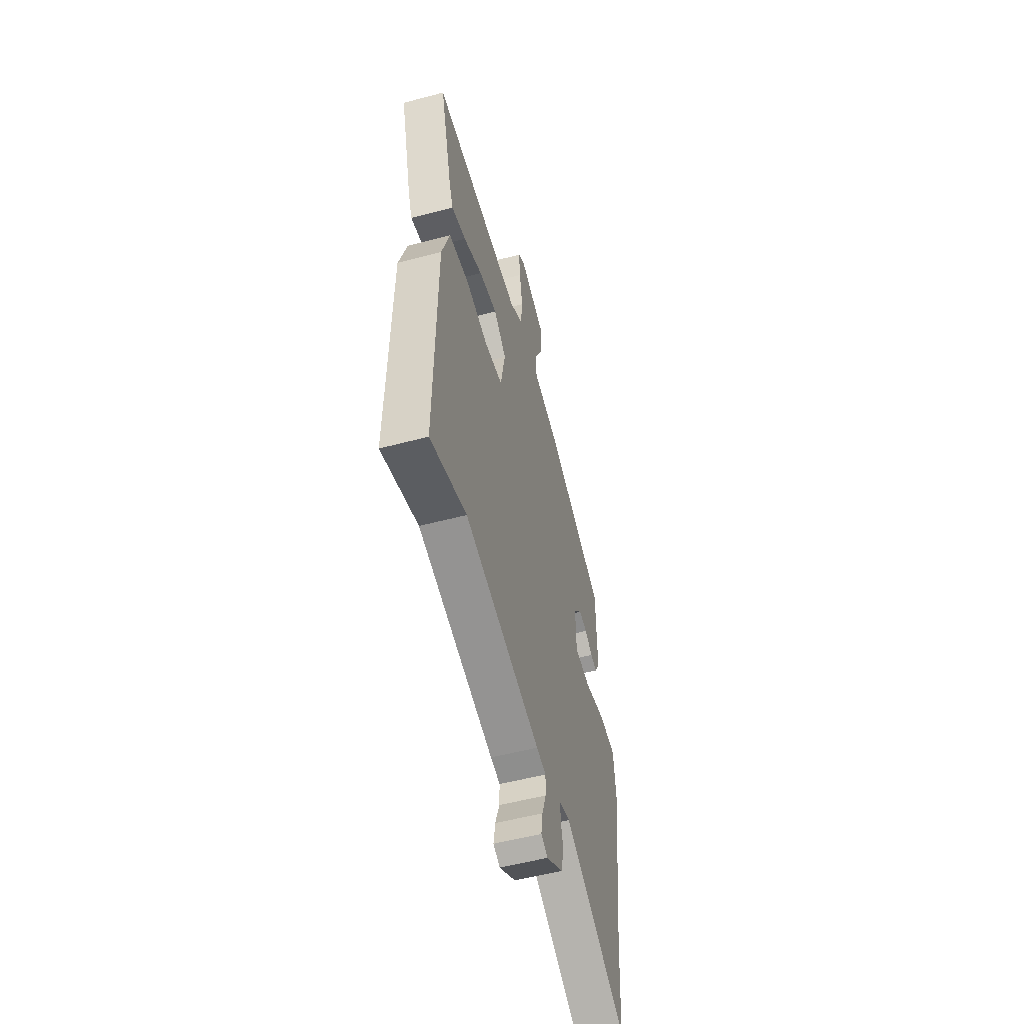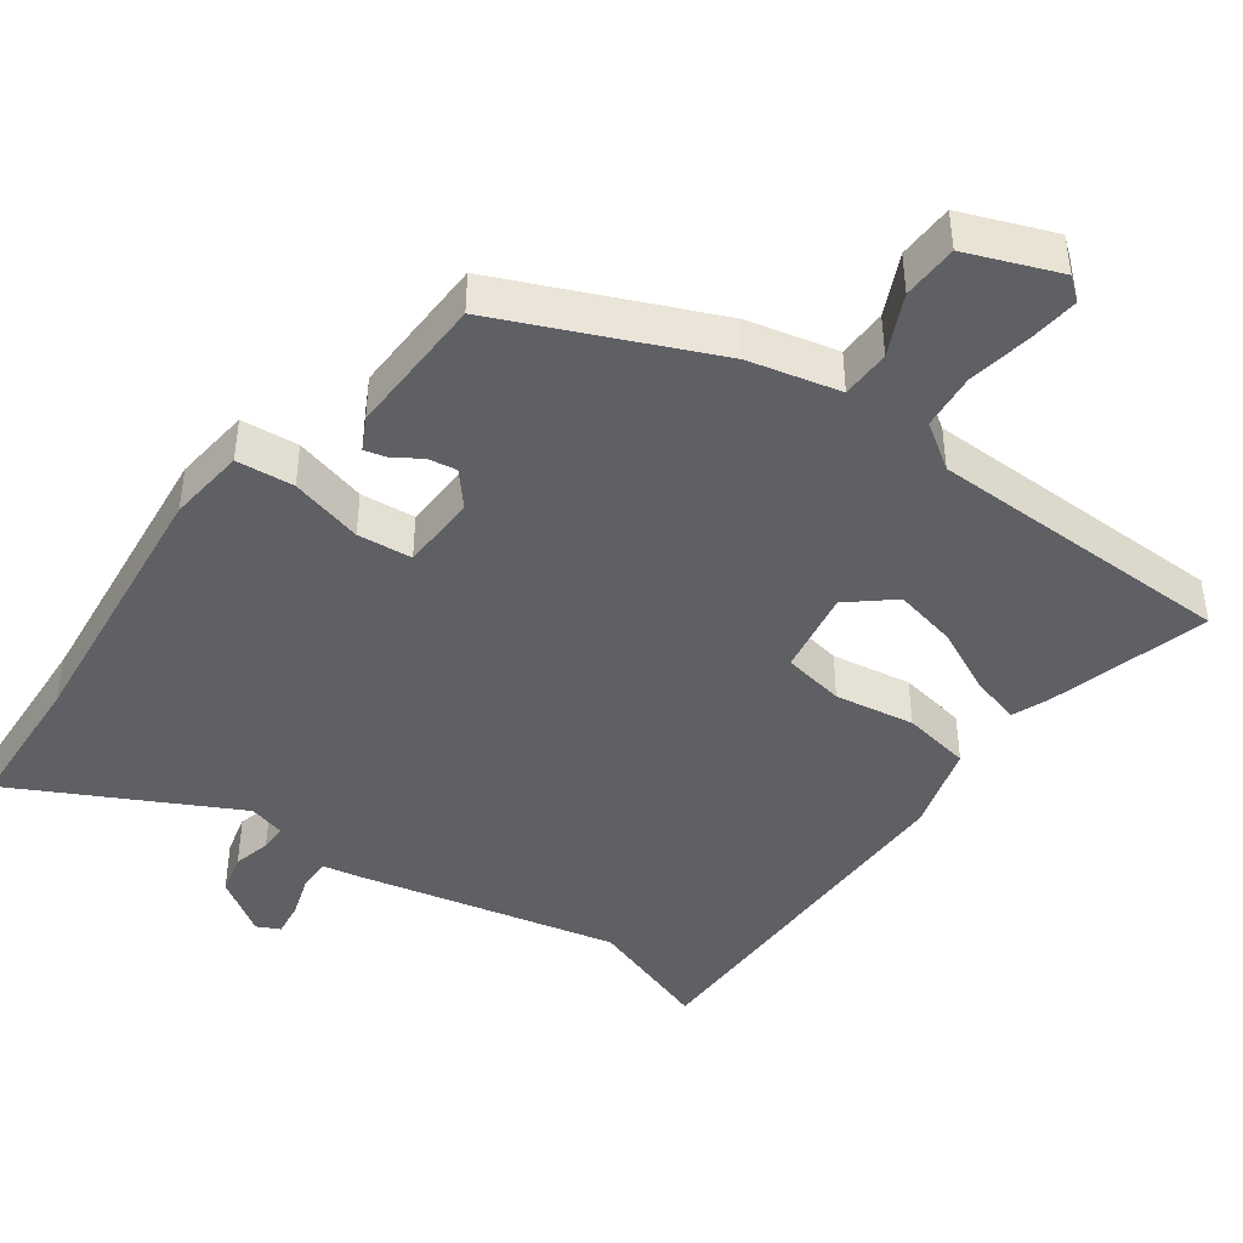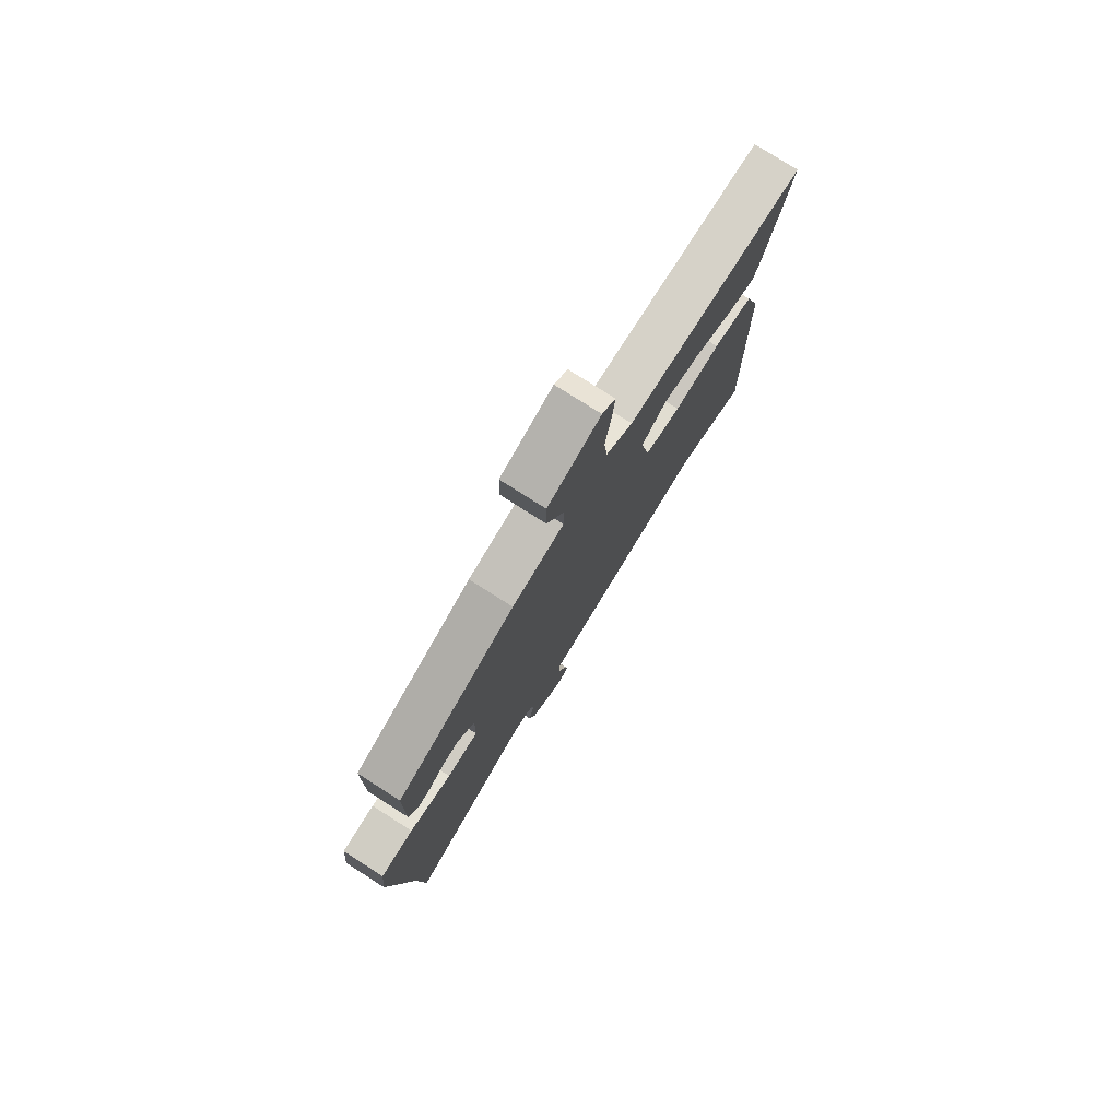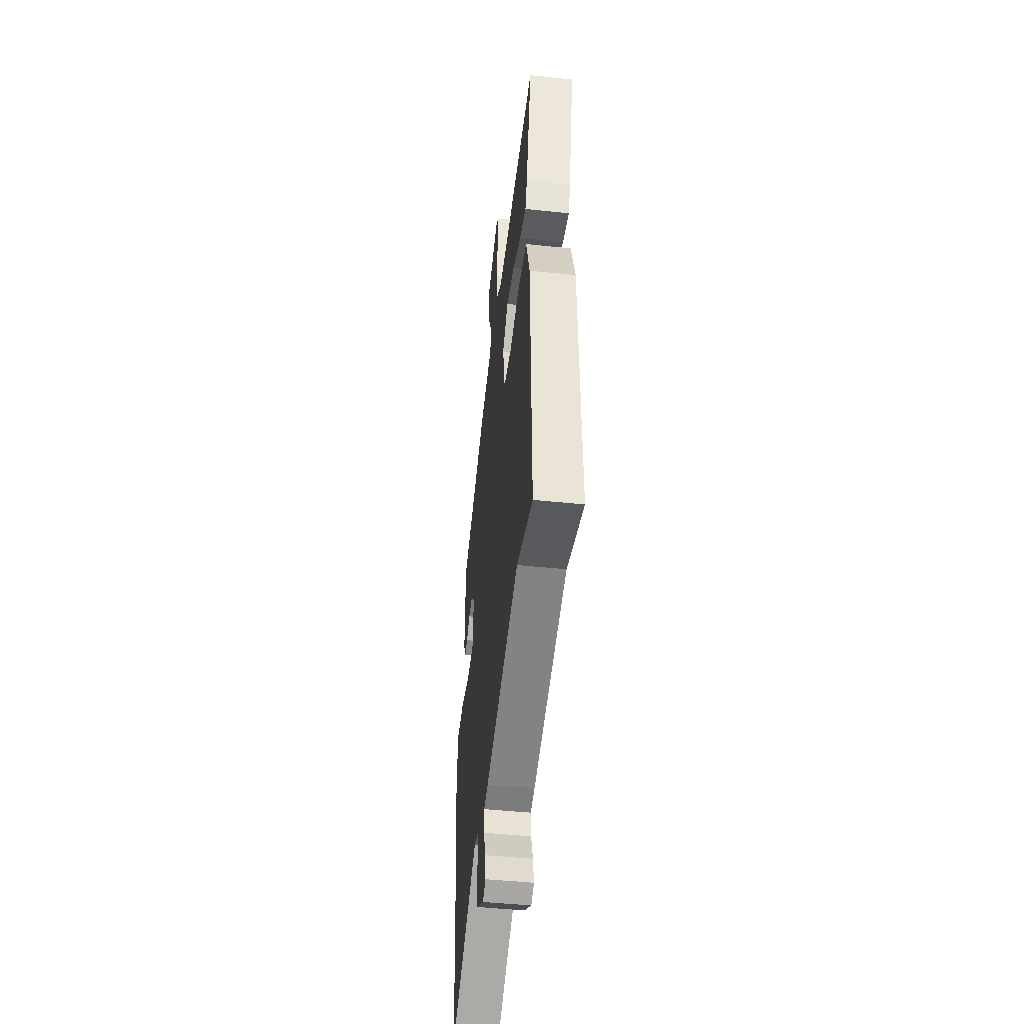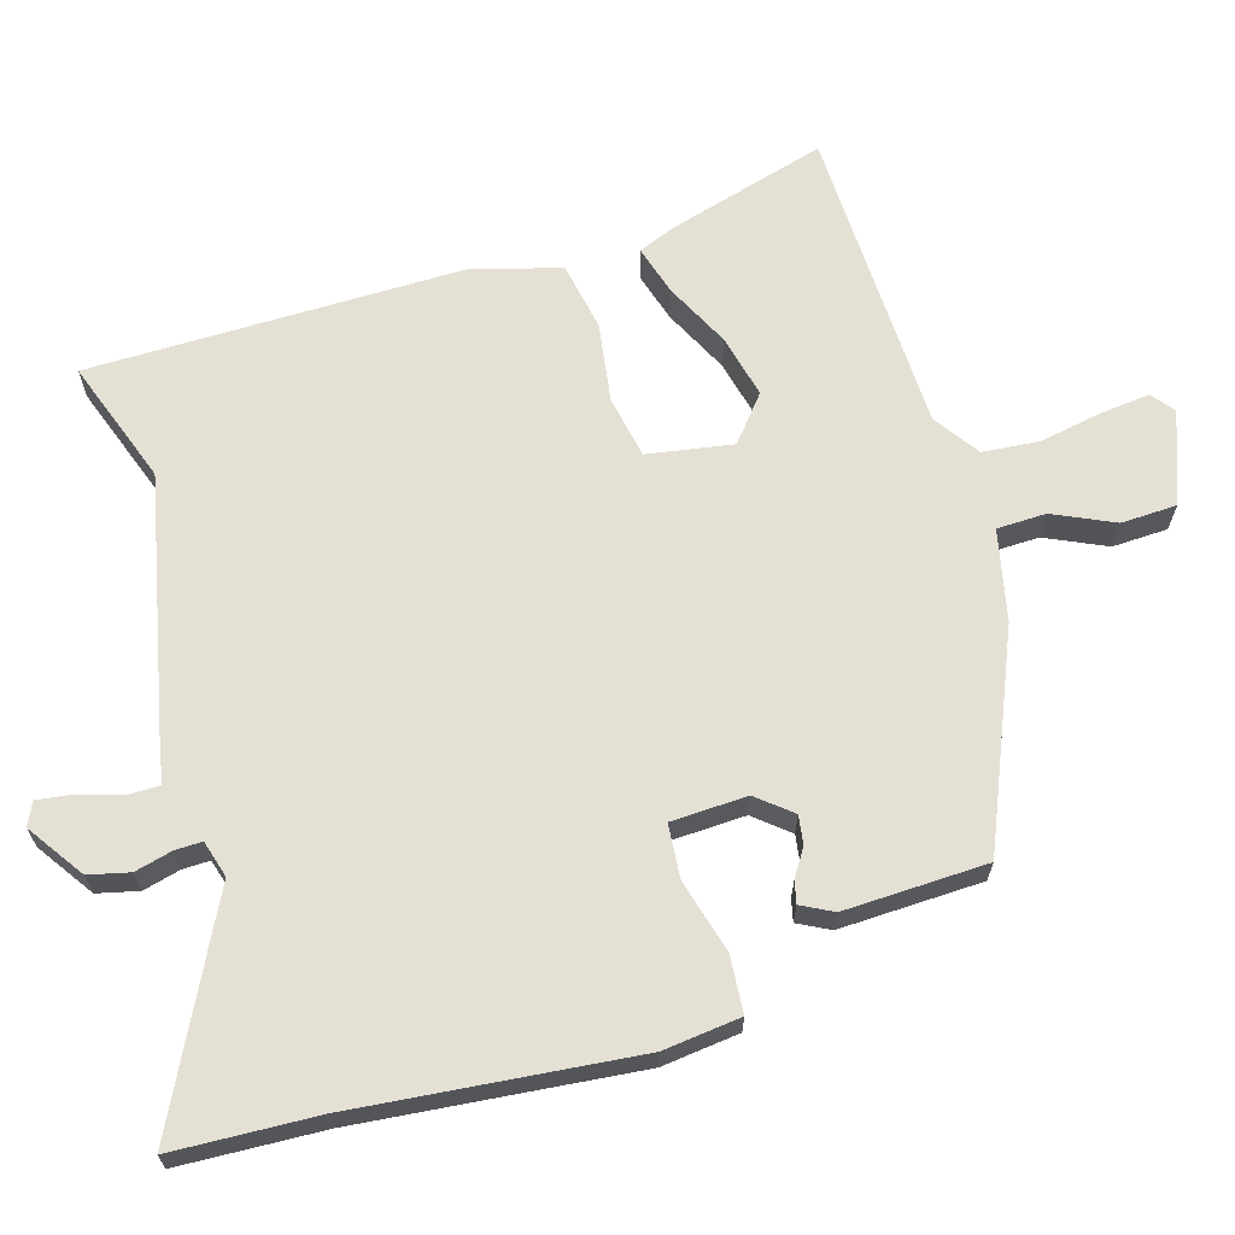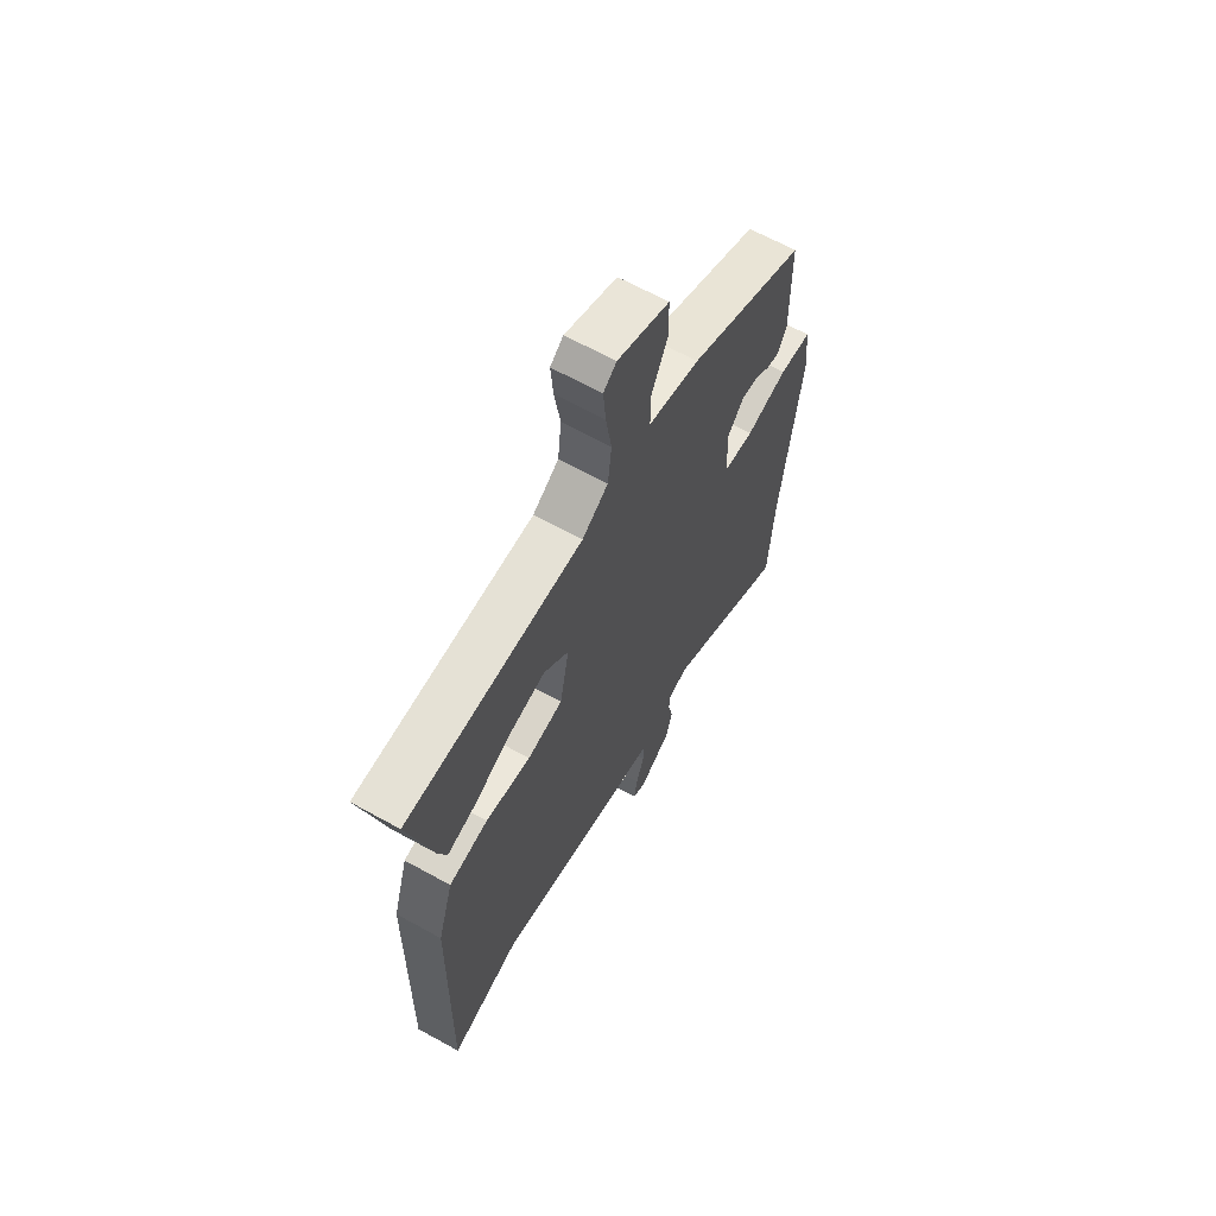
<metadata>
{"format":"obj","ext":"obj","renderer":"f3d","projection":"perspective","resolution":1024,"background":"white","views":[{"elev":-54.6,"azim":105.7,"up":"+Z"},{"elev":-43.2,"azim":-36.7,"up":"+Y"},{"elev":77.9,"azim":-57.5,"up":"+Z"},{"elev":-47.7,"azim":83.3,"up":"+Z"},{"elev":66.0,"azim":-107.9,"up":"+Y"},{"elev":64.7,"azim":119.2,"up":"+Z"}]}
</metadata>
<code>
v -0.451 0.07 0.376
v -0.161 0.07 0.507
v -0.035 0.07 0.538
v -0.035 0.07 0.607
v -0.076 0.07 0.691
v -0.075 0.07 0.769
v 0.052 0.07 0.82
v 0.084 0.07 0.795
v 0.078 0.07 0.725
v 0.064 0.07 0.637
v 0.073 0.07 0.558
v 0.137 0.07 0.516
v 0.57 0.07 0.513
v 0.512 0.07 0.289
v 0.492 0.07 0.236
v 0.422 0.07 0.255
v 0.33 0.07 0.298
v 0.241 0.07 0.317
v 0.18 0.07 0.264
v 0.203 0.07 0.145
v 0.29 0.07 0.13
v 0.401 0.07 0.149
v 0.497 0.07 0.133
v 0.535 0.07 0.011
v 0.544 0.07 -0.515
v 0.368 0.07 -0.457
v -0.001 0.07 -0.544
v -0.047 0.07 -0.553
v -0.046 0.07 -0.599
v -0.026 0.07 -0.657
v -0.018 0.07 -0.707
v -0.05 0.07 -0.723
v -0.13 0.07 -0.671
v -0.145 0.07 -0.614
v -0.133 0.07 -0.561
v -0.133 0.07 -0.523
v -0.185 0.07 -0.509
v -0.488 0.07 -0.671
v -0.502 0.07 -0.469
v -0.55 0.07 -0.081
v -0.54 0.07 0.028
v -0.46 0.07 0.036
v -0.358 0.07 0.01
v -0.282 0.07 0.018
v -0.28 0.07 0.125
v -0.321 0.07 0.172
v -0.361 0.07 0.165
v -0.398 0.07 0.14
v -0.429 0.07 0.132
v -0.453 0.07 0.176
v -0.451 0 0.376
v -0.161 0 0.507
v -0.035 0 0.538
v -0.035 0 0.607
v -0.076 0 0.691
v -0.075 0 0.769
v 0.052 0 0.82
v 0.084 0 0.795
v 0.078 0 0.725
v 0.064 0 0.637
v 0.073 0 0.558
v 0.137 0 0.516
v 0.57 0 0.513
v 0.512 0 0.289
v 0.492 0 0.236
v 0.422 0 0.255
v 0.33 0 0.298
v 0.241 0 0.317
v 0.18 0 0.264
v 0.203 0 0.145
v 0.29 0 0.13
v 0.401 0 0.149
v 0.497 0 0.133
v 0.535 0 0.011
v 0.544 0 -0.515
v 0.368 0 -0.457
v -0.001 0 -0.544
v -0.047 0 -0.553
v -0.046 0 -0.599
v -0.026 0 -0.657
v -0.018 0 -0.707
v -0.05 0 -0.723
v -0.13 0 -0.671
v -0.145 0 -0.614
v -0.133 0 -0.561
v -0.133 0 -0.523
v -0.185 0 -0.509
v -0.488 0 -0.671
v -0.502 0 -0.469
v -0.55 0 -0.081
v -0.54 0 0.028
v -0.46 0 0.036
v -0.358 0 0.01
v -0.282 0 0.018
v -0.28 0 0.125
v -0.321 0 0.172
v -0.361 0 0.165
v -0.398 0 0.14
v -0.429 0 0.132
v -0.453 0 0.176
f 47 48 49 50
f 46 47 50 1
f 45 46 1 2
f 44 45 2 3
f 40 41 42 43
f 39 40 43 44
f 37 38 39 44
f 36 37 44 3
f 32 33 34 35
f 32 35 36 3
f 29 30 31 32
f 28 29 32
f 26 27 28
f 23 24 25 26
f 21 22 23 26
f 20 21 26 28
f 19 20 28
f 14 15 16 17
f 12 13 14 17
f 11 12 17 18
f 7 8 9 10
f 5 6 7 10
f 4 5 10 11
f 3 4 11 18
f 28 32 3
f 19 28 3
f 3 18 19
f 100 99 98 97
f 51 100 97 96
f 52 51 96 95
f 53 52 95 94
f 93 92 91 90
f 94 93 90 89
f 94 89 88 87
f 53 94 87 86
f 85 84 83 82
f 53 86 85 82
f 82 81 80 79
f 82 79 78
f 78 77 76
f 76 75 74 73
f 76 73 72 71
f 78 76 71 70
f 78 70 69
f 67 66 65 64
f 67 64 63 62
f 68 67 62 61
f 60 59 58 57
f 60 57 56 55
f 61 60 55 54
f 68 61 54 53
f 53 82 78
f 53 78 69
f 69 68 53
f 1 51 52 2
f 2 52 53 3
f 3 53 54 4
f 4 54 55 5
f 5 55 56 6
f 6 56 57 7
f 7 57 58 8
f 8 58 59 9
f 9 59 60 10
f 10 60 61 11
f 11 61 62 12
f 12 62 63 13
f 13 63 64 14
f 14 64 65 15
f 15 65 66 16
f 16 66 67 17
f 17 67 68 18
f 18 68 69 19
f 19 69 70 20
f 20 70 71 21
f 21 71 72 22
f 22 72 73 23
f 23 73 74 24
f 24 74 75 25
f 25 75 76 26
f 26 76 77 27
f 27 77 78 28
f 28 78 79 29
f 29 79 80 30
f 30 80 81 31
f 31 81 82 32
f 32 82 83 33
f 33 83 84 34
f 34 84 85 35
f 35 85 86 36
f 36 86 87 37
f 37 87 88 38
f 38 88 89 39
f 39 89 90 40
f 40 90 91 41
f 41 91 92 42
f 42 92 93 43
f 43 93 94 44
f 44 94 95 45
f 45 95 96 46
f 46 96 97 47
f 47 97 98 48
f 48 98 99 49
f 49 99 100 50
f 50 100 51 1

</code>
